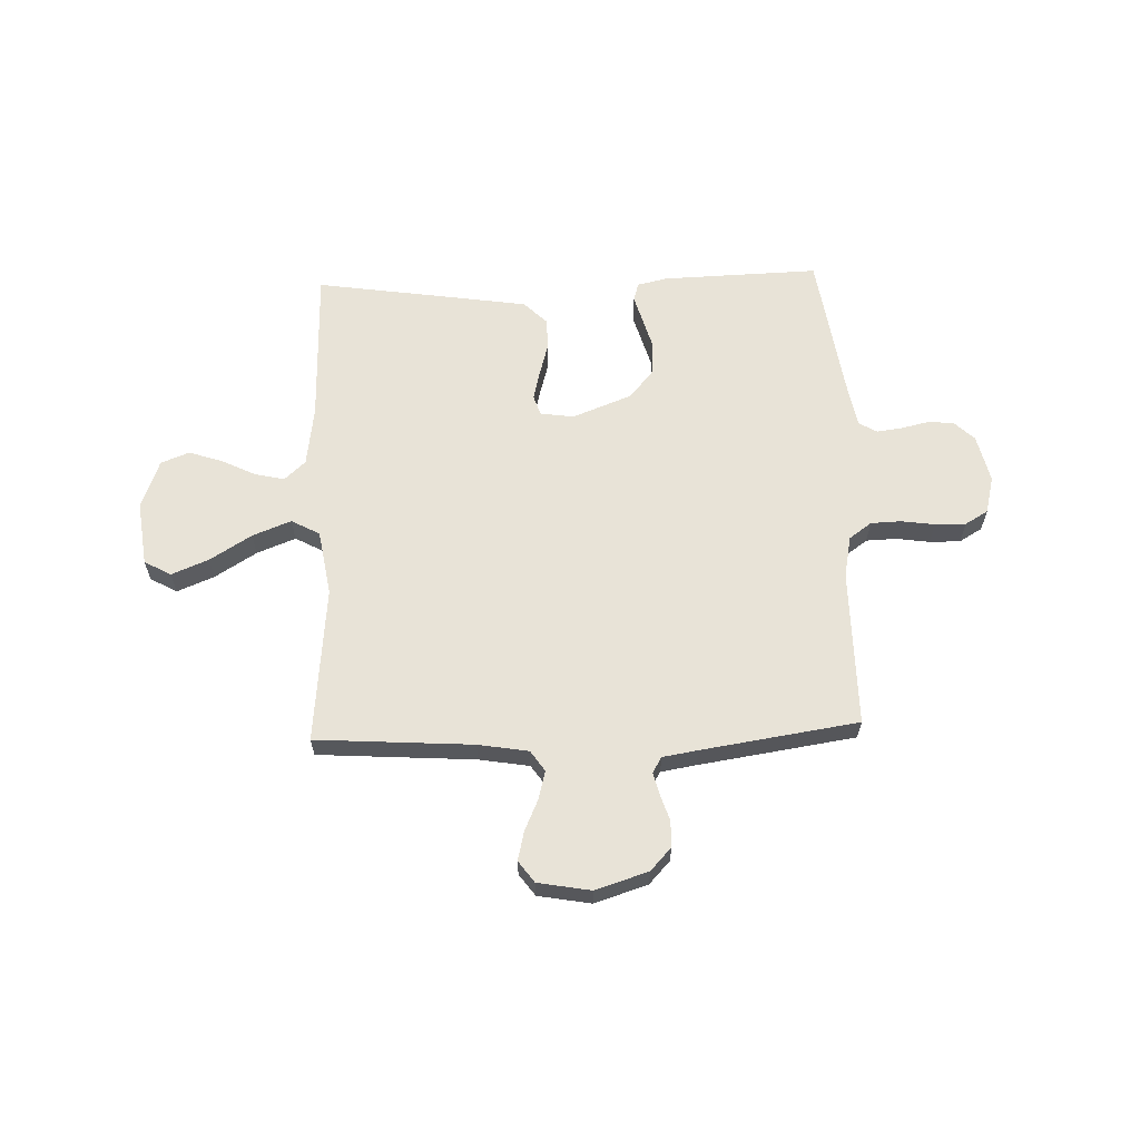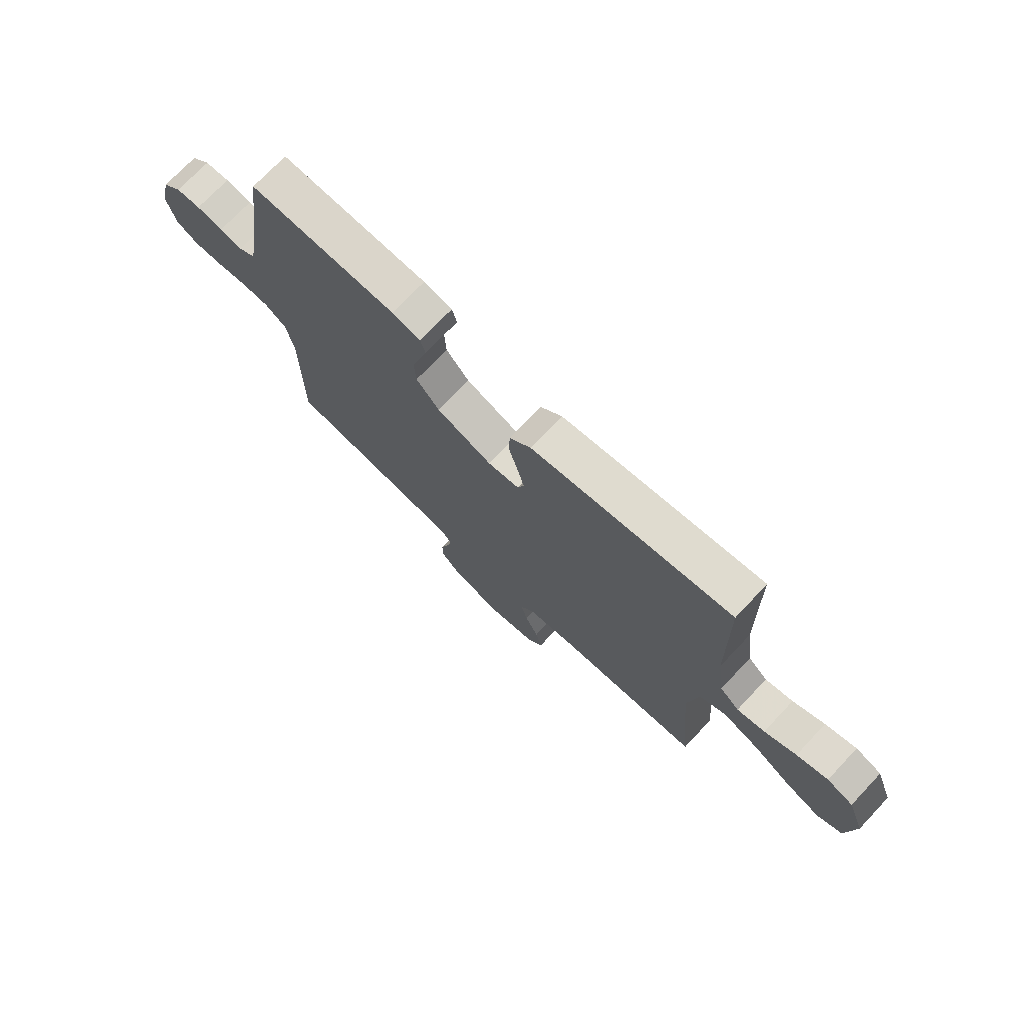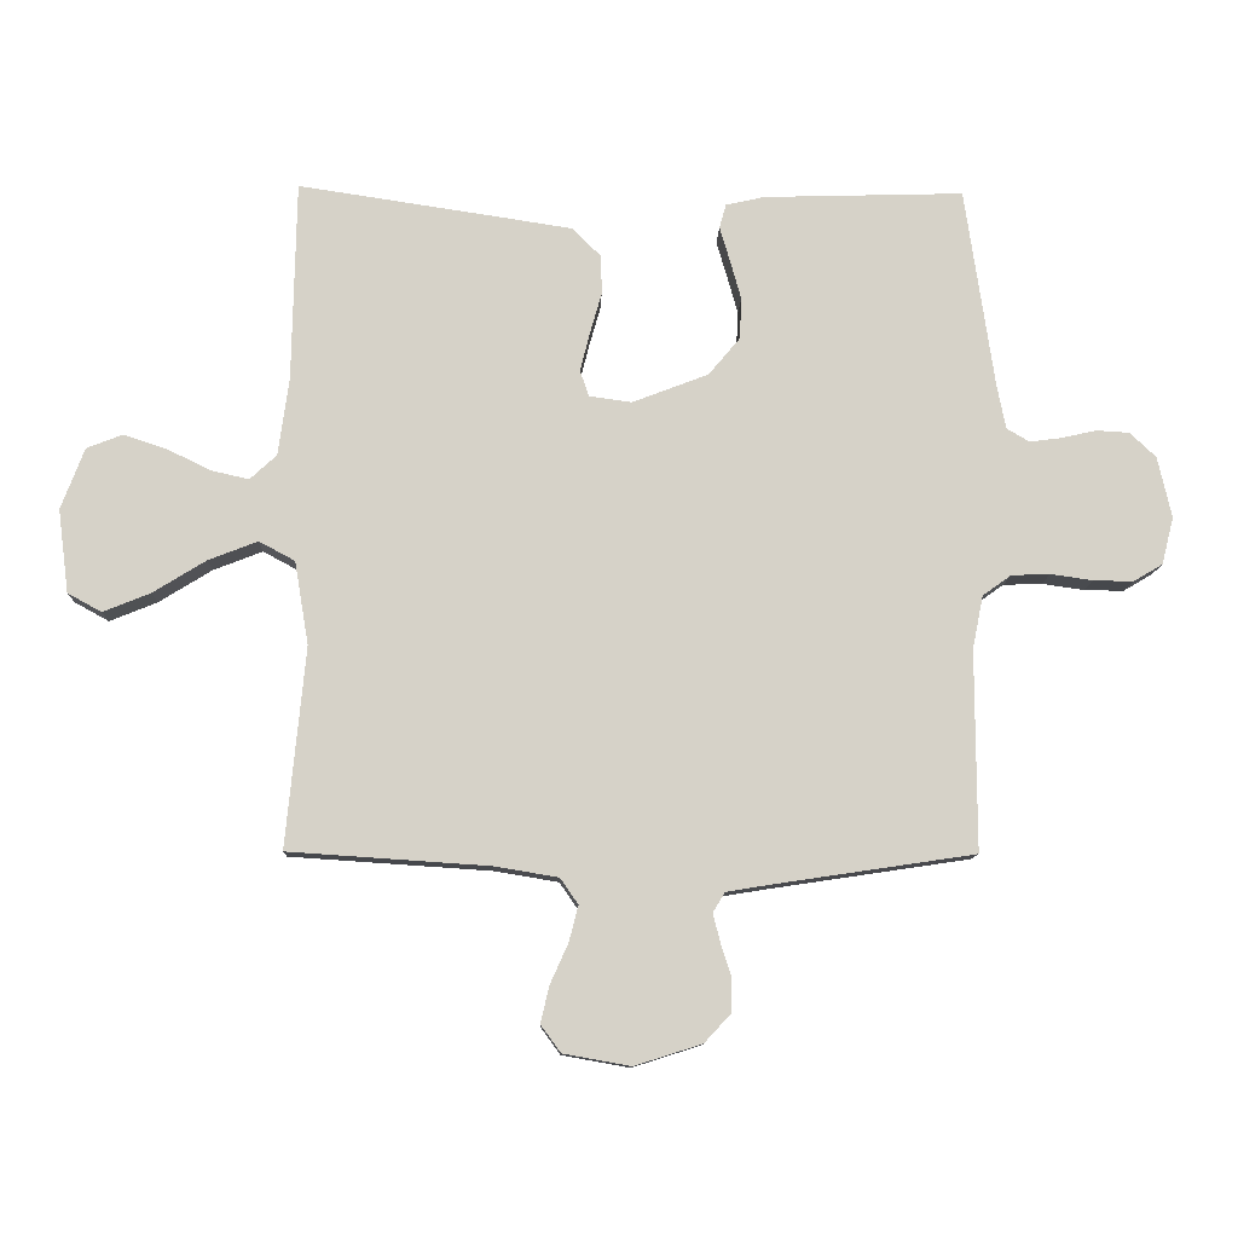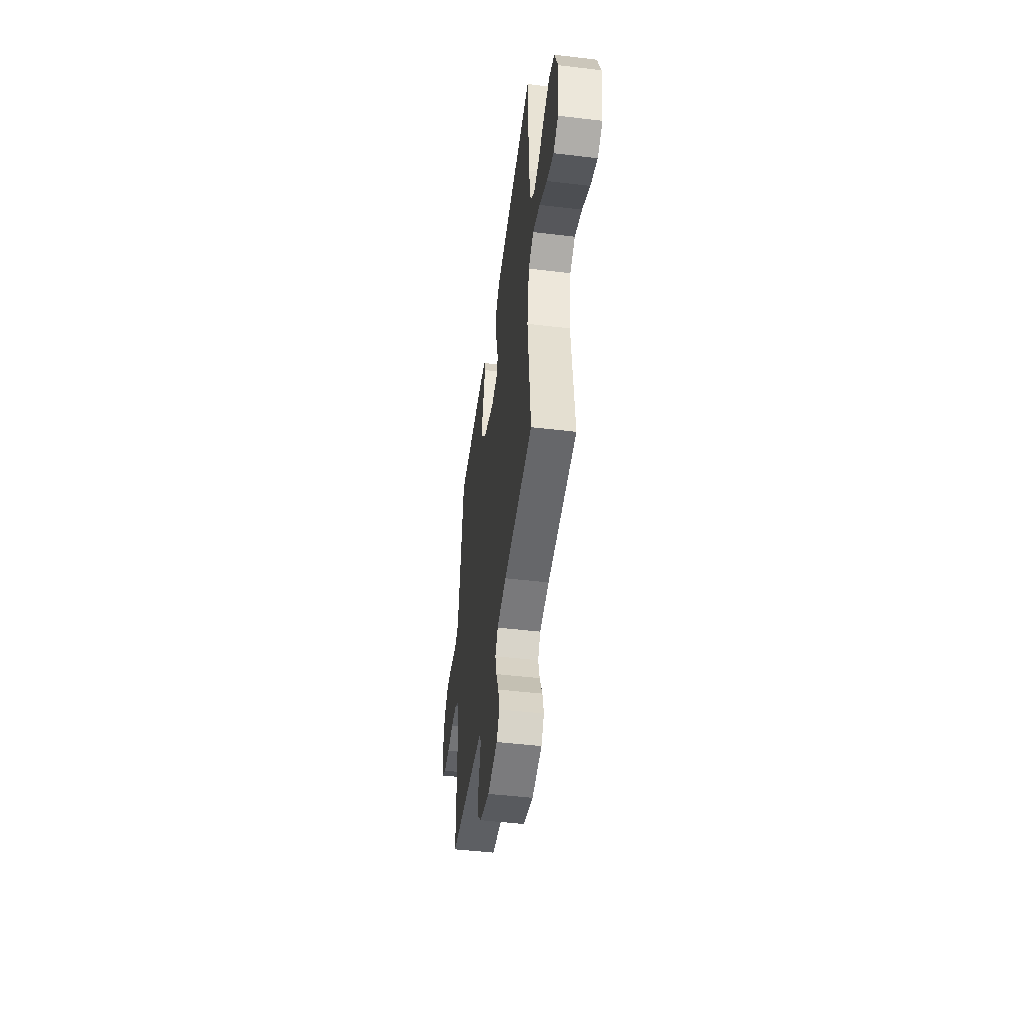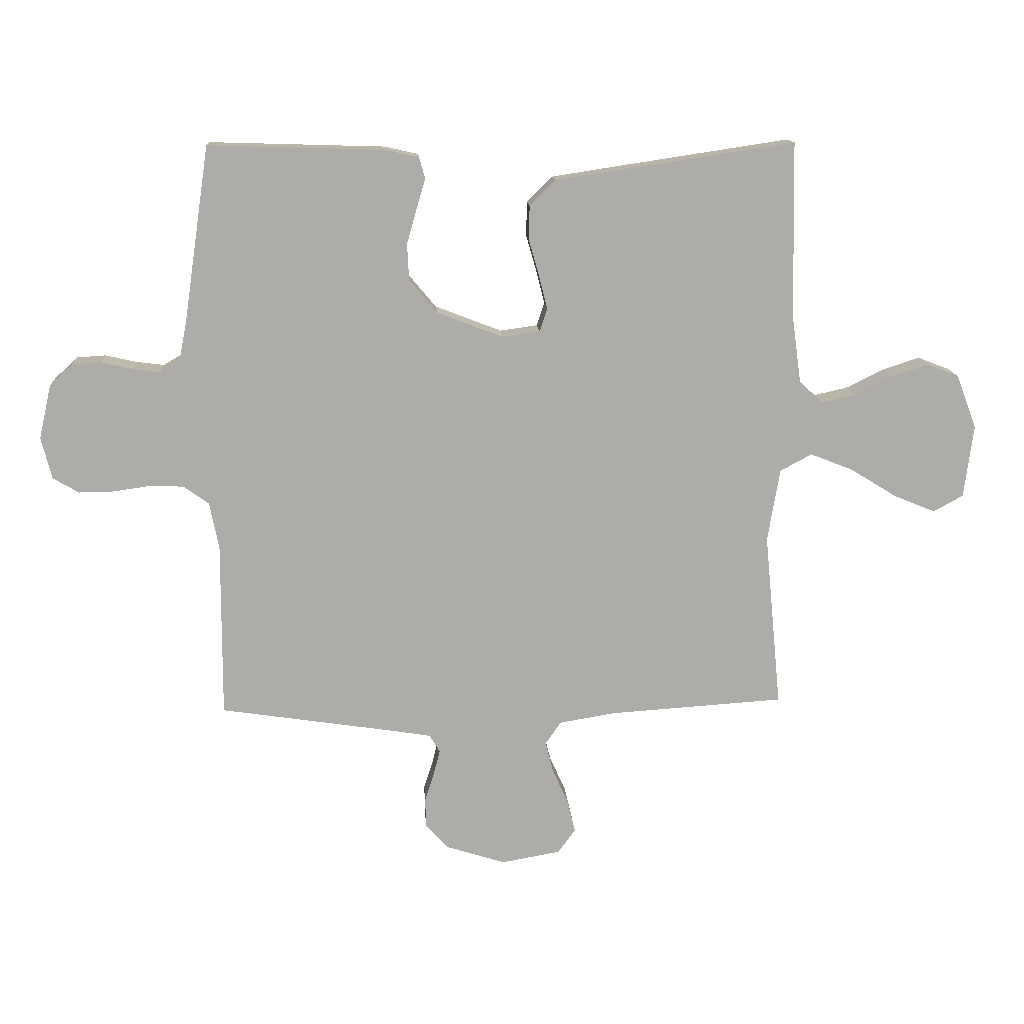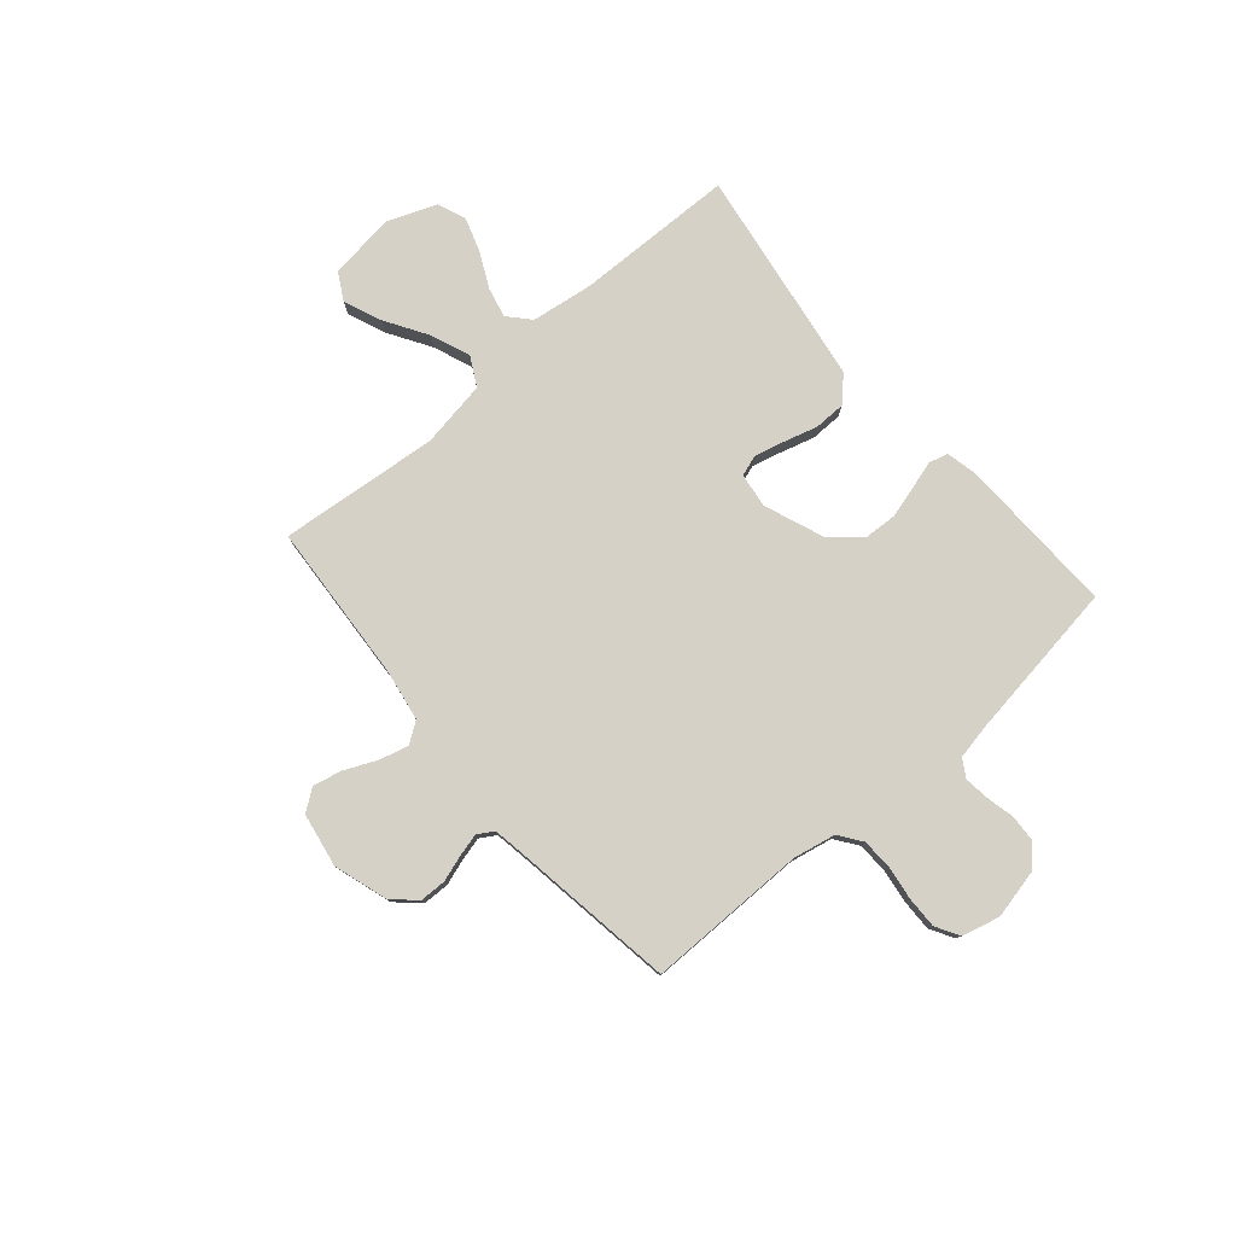
<metadata>
{"format":"obj","ext":"obj","renderer":"f3d","projection":"perspective","resolution":1024,"background":"white","views":[{"elev":62.3,"azim":178.0,"up":"+Y"},{"elev":73.3,"azim":43.4,"up":"+Z"},{"elev":-11.0,"azim":178.1,"up":"+Z"},{"elev":-48.4,"azim":82.4,"up":"+Z"},{"elev":13.6,"azim":-3.5,"up":"+Z"},{"elev":78.8,"azim":-130.6,"up":"+Y"}]}
</metadata>
<code>
v 0.5 0.07 -0.5
v 0.2 0.07 -0.52
v 0.104 0.07 -0.536
v 0.077 0.07 -0.575
v 0.091 0.07 -0.629
v 0.118 0.07 -0.689
v 0.131 0.07 -0.744
v 0.101 0.07 -0.785
v 0 0.07 -0.803
v -0.101 0.07 -0.771
v -0.141 0.07 -0.728
v -0.142 0.07 -0.678
v -0.126 0.07 -0.629
v -0.115 0.07 -0.586
v -0.133 0.07 -0.556
v -0.2 0.07 -0.545
v -0.5 0.07 -0.5
v -0.499 0.07 -0.2
v -0.515 0.07 -0.12
v -0.558 0.07 -0.089
v -0.616 0.07 -0.087
v -0.68 0.07 -0.096
v -0.739 0.07 -0.097
v -0.783 0.07 -0.071
v -0.801 0.07 0
v -0.78 0.07 0.092
v -0.741 0.07 0.129
v -0.691 0.07 0.132
v -0.638 0.07 0.12
v -0.591 0.07 0.114
v -0.557 0.07 0.134
v -0.544 0.07 0.2
v -0.5 0.07 0.5
v -0.2 0.07 0.491
v -0.142 0.07 0.478
v -0.132 0.07 0.442
v -0.147 0.07 0.391
v -0.164 0.07 0.331
v -0.161 0.07 0.269
v -0.114 0.07 0.213
v 0 0.07 0.169
v 0.064 0.07 0.178
v 0.077 0.07 0.217
v 0.063 0.07 0.273
v 0.045 0.07 0.336
v 0.046 0.07 0.395
v 0.09 0.07 0.438
v 0.2 0.07 0.455
v 0.5 0.07 0.5
v 0.506 0.07 0.2
v 0.522 0.07 0.084
v 0.562 0.07 0.047
v 0.619 0.07 0.06
v 0.684 0.07 0.092
v 0.748 0.07 0.113
v 0.802 0.07 0.092
v 0.837 0.07 0
v 0.821 0.07 -0.125
v 0.77 0.07 -0.153
v 0.699 0.07 -0.124
v 0.62 0.07 -0.075
v 0.546 0.07 -0.046
v 0.492 0.07 -0.075
v 0.471 0.07 -0.2
v 0.5 0 -0.5
v 0.2 0 -0.52
v 0.104 0 -0.536
v 0.077 0 -0.575
v 0.091 0 -0.629
v 0.118 0 -0.689
v 0.131 0 -0.744
v 0.101 0 -0.785
v 0 0 -0.803
v -0.101 0 -0.771
v -0.141 0 -0.728
v -0.142 0 -0.678
v -0.126 0 -0.629
v -0.115 0 -0.586
v -0.133 0 -0.556
v -0.2 0 -0.545
v -0.5 0 -0.5
v -0.499 0 -0.2
v -0.515 0 -0.12
v -0.558 0 -0.089
v -0.616 0 -0.087
v -0.68 0 -0.096
v -0.739 0 -0.097
v -0.783 0 -0.071
v -0.801 0 0
v -0.78 0 0.092
v -0.741 0 0.129
v -0.691 0 0.132
v -0.638 0 0.12
v -0.591 0 0.114
v -0.557 0 0.134
v -0.544 0 0.2
v -0.5 0 0.5
v -0.2 0 0.491
v -0.142 0 0.478
v -0.132 0 0.442
v -0.147 0 0.391
v -0.164 0 0.331
v -0.161 0 0.269
v -0.114 0 0.213
v 0 0 0.169
v 0.064 0 0.178
v 0.077 0 0.217
v 0.063 0 0.273
v 0.045 0 0.336
v 0.046 0 0.395
v 0.09 0 0.438
v 0.2 0 0.455
v 0.5 0 0.5
v 0.506 0 0.2
v 0.522 0 0.084
v 0.562 0 0.047
v 0.619 0 0.06
v 0.684 0 0.092
v 0.748 0 0.113
v 0.802 0 0.092
v 0.837 0 0
v 0.821 0 -0.125
v 0.77 0 -0.153
v 0.699 0 -0.124
v 0.62 0 -0.075
v 0.546 0 -0.046
v 0.492 0 -0.075
v 0.471 0 -0.2
f 59 60 61
f 58 59 61
f 57 58 61
f 56 57 61
f 55 56 61
f 54 55 61
f 53 54 61
f 52 53 61 62
f 51 52 62 63
f 48 49 50
f 47 48 50
f 46 47 50
f 45 46 50
f 44 45 50
f 50 51 63
f 44 50 63
f 43 44 63
f 35 36 37
f 34 35 37
f 33 34 37
f 32 33 37
f 31 32 37 38
f 30 31 38 39
f 27 28 29
f 26 27 29
f 25 26 29
f 24 25 29
f 23 24 29
f 22 23 29
f 21 22 29
f 20 21 29 30
f 30 39 40
f 20 30 40
f 19 20 40
f 16 17 18
f 19 40 41
f 18 19 41
f 16 18 41
f 15 16 41
f 11 12 13
f 10 11 13
f 9 10 13
f 8 9 13
f 7 8 13
f 6 7 13
f 5 6 13
f 4 5 13 14
f 64 1 2
f 64 2 3
f 63 64 3
f 43 63 3
f 42 43 3
f 15 41 42
f 14 15 42
f 4 14 42
f 3 4 42
f 125 124 123
f 125 123 122
f 125 122 121
f 125 121 120
f 125 120 119
f 125 119 118
f 125 118 117
f 126 125 117 116
f 127 126 116 115
f 114 113 112
f 114 112 111
f 114 111 110
f 114 110 109
f 114 109 108
f 127 115 114
f 127 114 108
f 127 108 107
f 101 100 99
f 101 99 98
f 101 98 97
f 101 97 96
f 102 101 96 95
f 103 102 95 94
f 93 92 91
f 93 91 90
f 93 90 89
f 93 89 88
f 93 88 87
f 93 87 86
f 93 86 85
f 94 93 85 84
f 104 103 94
f 104 94 84
f 104 84 83
f 82 81 80
f 105 104 83
f 105 83 82
f 105 82 80
f 105 80 79
f 77 76 75
f 77 75 74
f 77 74 73
f 77 73 72
f 77 72 71
f 77 71 70
f 77 70 69
f 78 77 69 68
f 66 65 128
f 67 66 128
f 67 128 127
f 67 127 107
f 67 107 106
f 106 105 79
f 106 79 78
f 106 78 68
f 106 68 67
f 1 65 66 2
f 2 66 67 3
f 3 67 68 4
f 4 68 69 5
f 5 69 70 6
f 6 70 71 7
f 7 71 72 8
f 8 72 73 9
f 9 73 74 10
f 10 74 75 11
f 11 75 76 12
f 12 76 77 13
f 13 77 78 14
f 14 78 79 15
f 15 79 80 16
f 16 80 81 17
f 17 81 82 18
f 18 82 83 19
f 19 83 84 20
f 20 84 85 21
f 21 85 86 22
f 22 86 87 23
f 23 87 88 24
f 24 88 89 25
f 25 89 90 26
f 26 90 91 27
f 27 91 92 28
f 28 92 93 29
f 29 93 94 30
f 30 94 95 31
f 31 95 96 32
f 32 96 97 33
f 33 97 98 34
f 34 98 99 35
f 35 99 100 36
f 36 100 101 37
f 37 101 102 38
f 38 102 103 39
f 39 103 104 40
f 40 104 105 41
f 41 105 106 42
f 42 106 107 43
f 43 107 108 44
f 44 108 109 45
f 45 109 110 46
f 46 110 111 47
f 47 111 112 48
f 48 112 113 49
f 49 113 114 50
f 50 114 115 51
f 51 115 116 52
f 52 116 117 53
f 53 117 118 54
f 54 118 119 55
f 55 119 120 56
f 56 120 121 57
f 57 121 122 58
f 58 122 123 59
f 59 123 124 60
f 60 124 125 61
f 61 125 126 62
f 62 126 127 63
f 63 127 128 64
f 64 128 65 1

</code>
